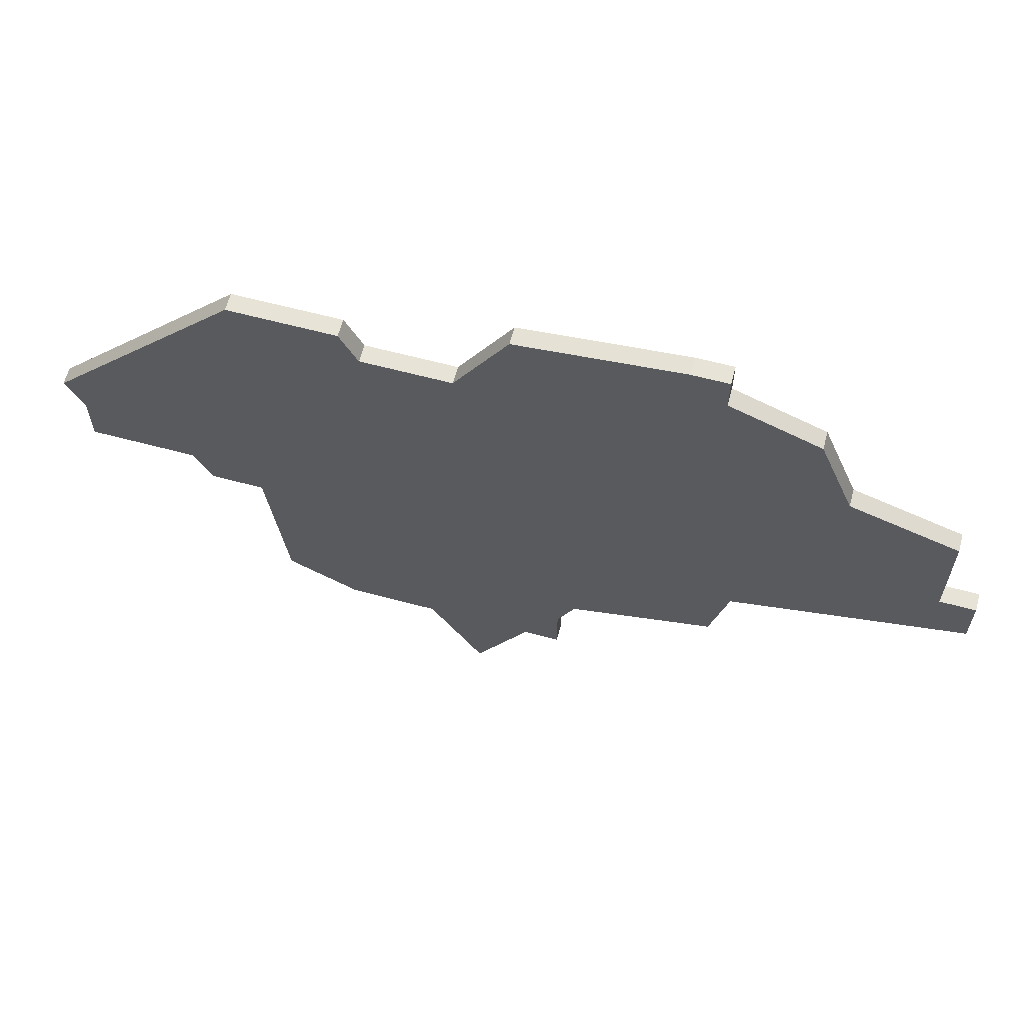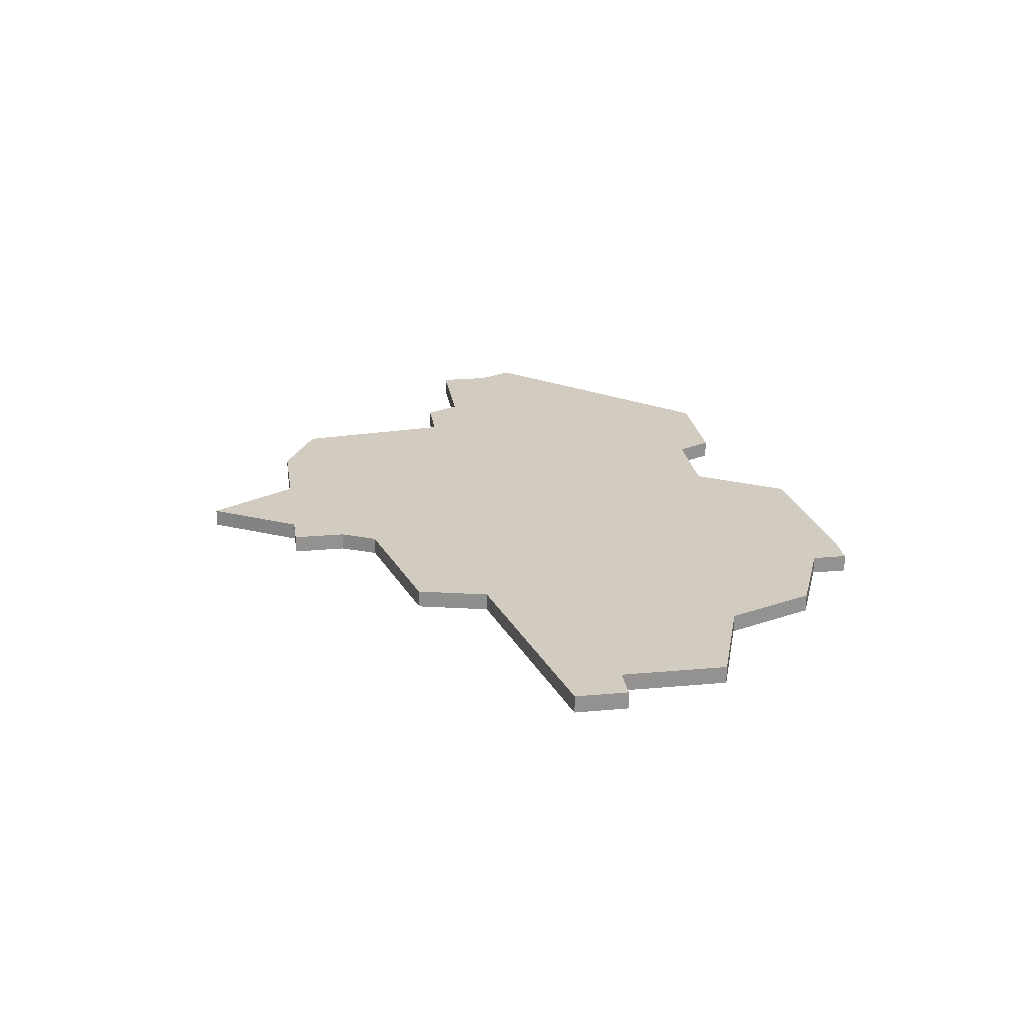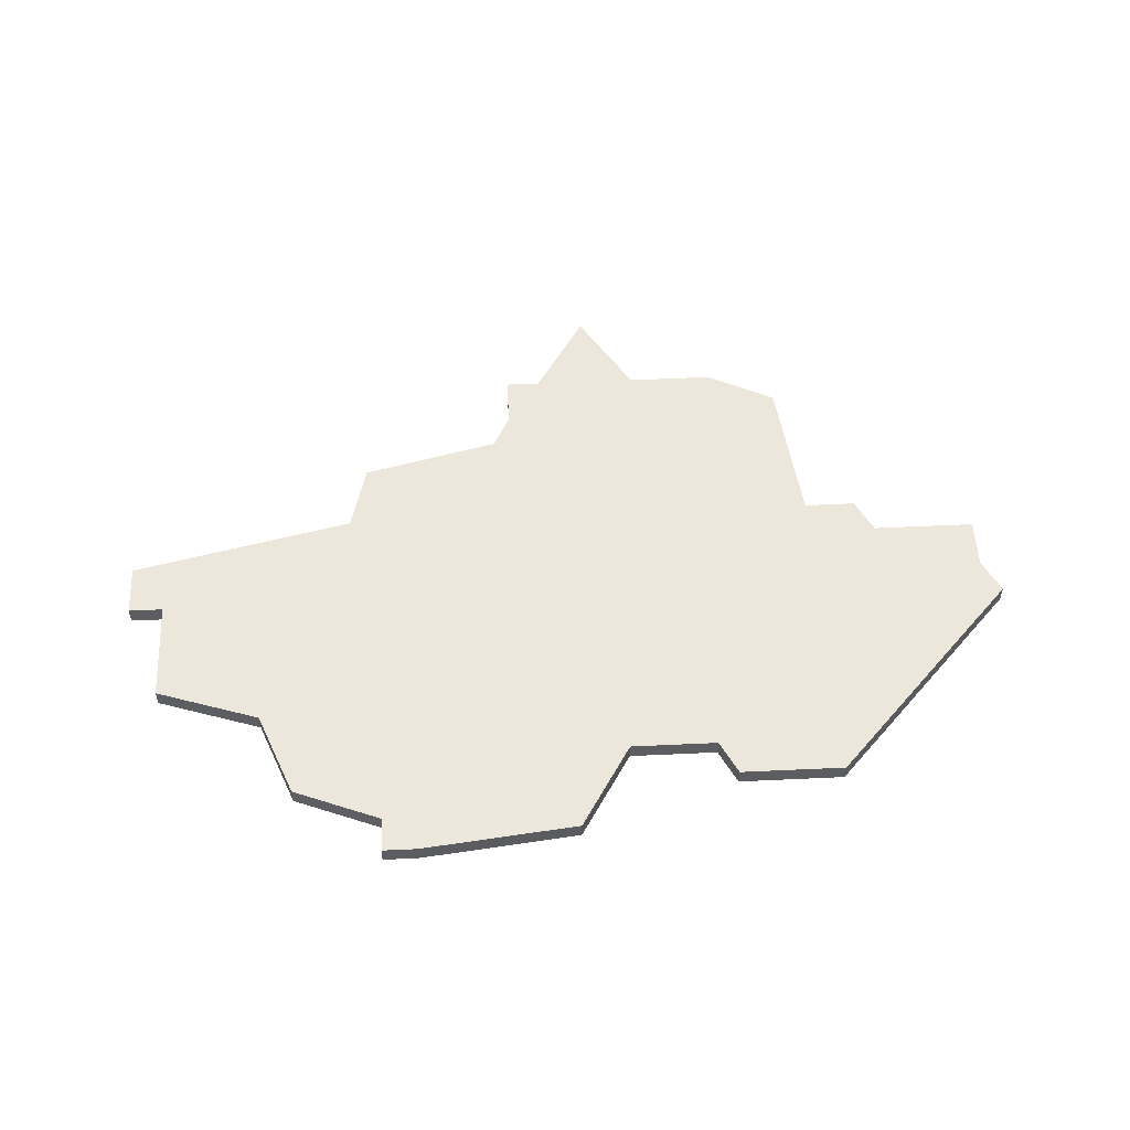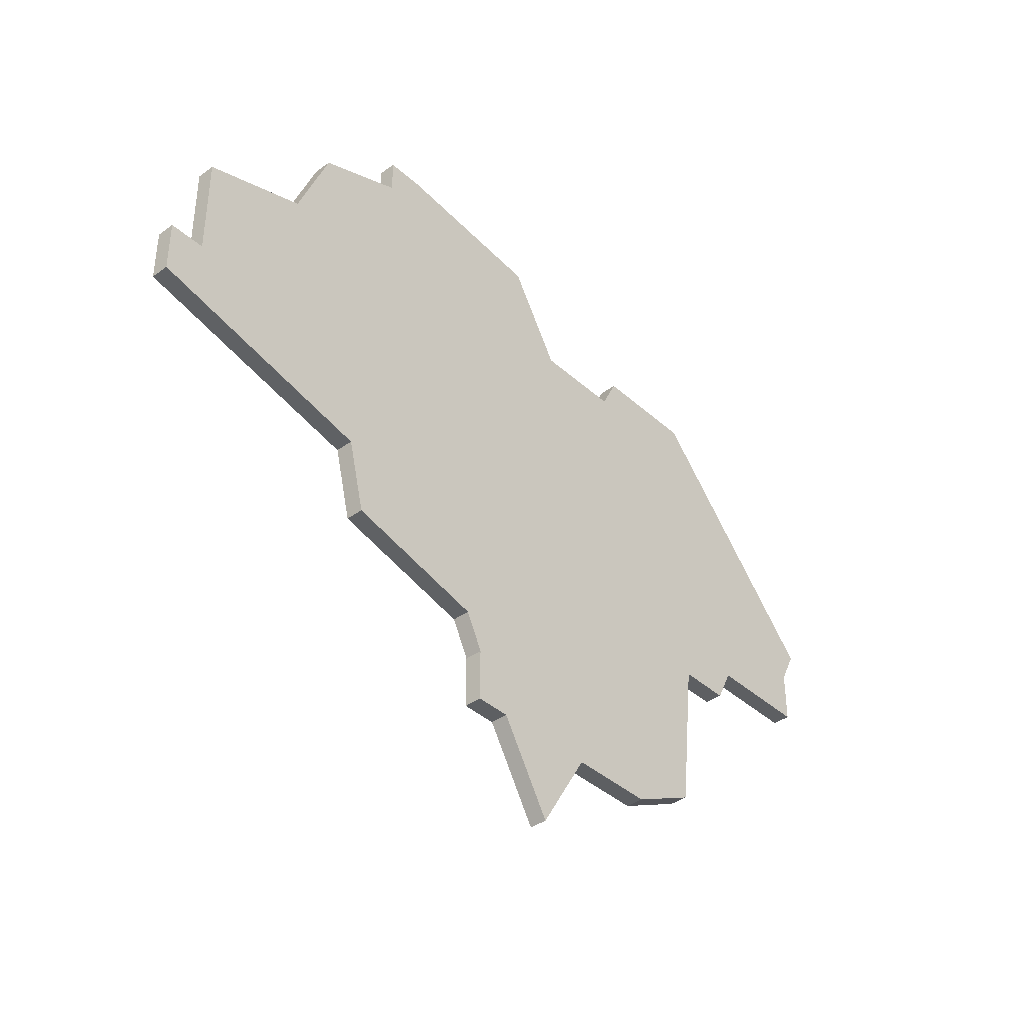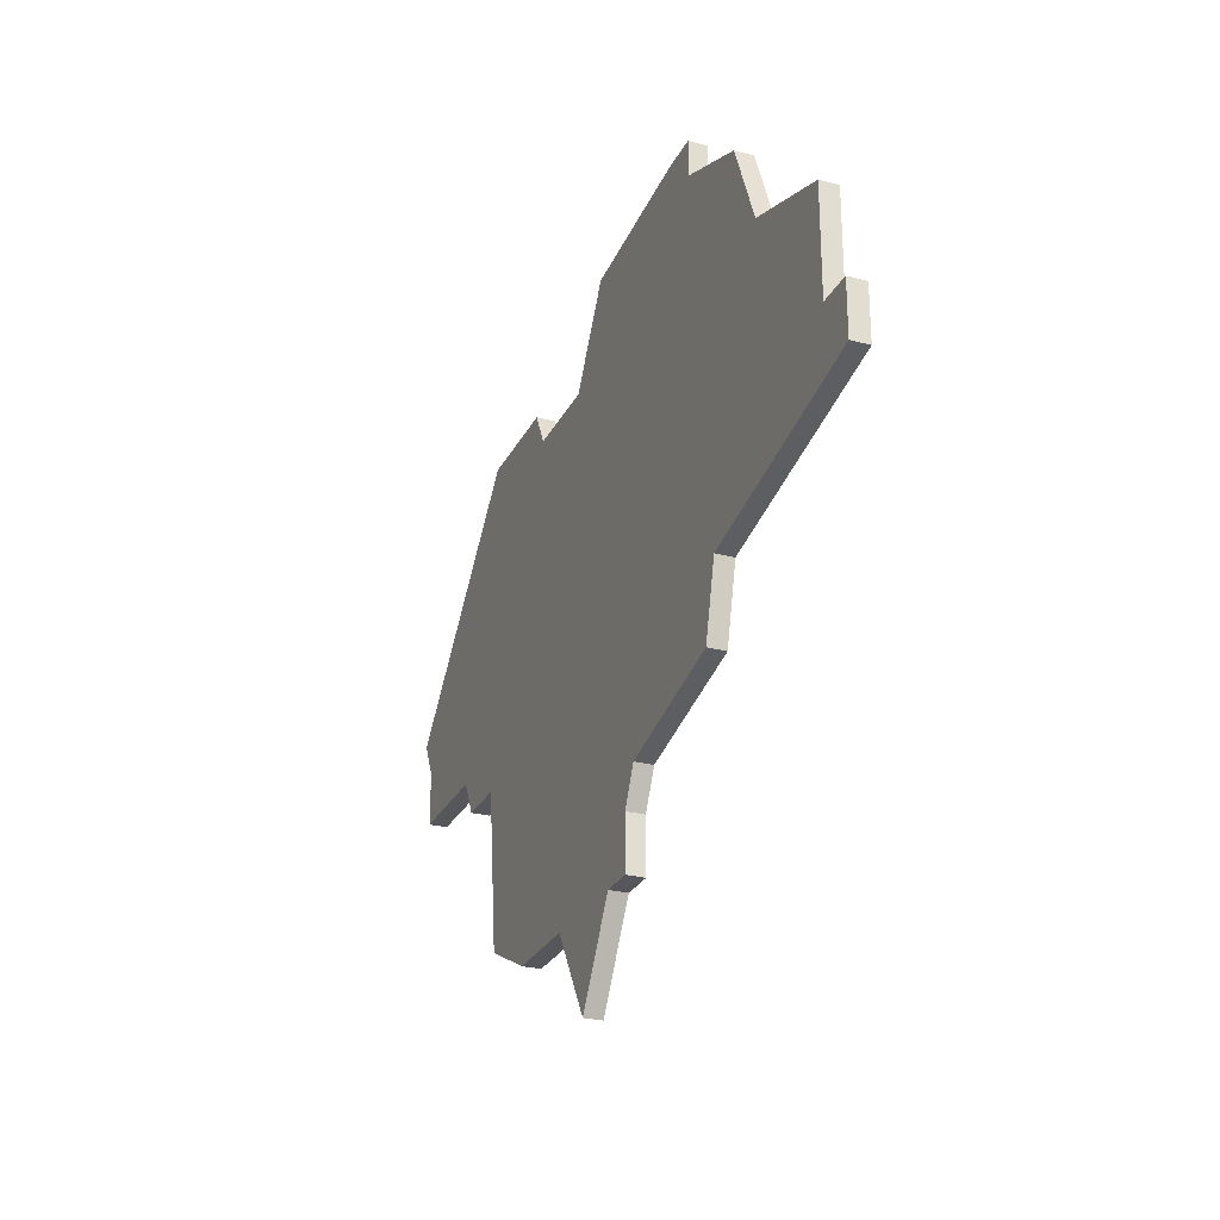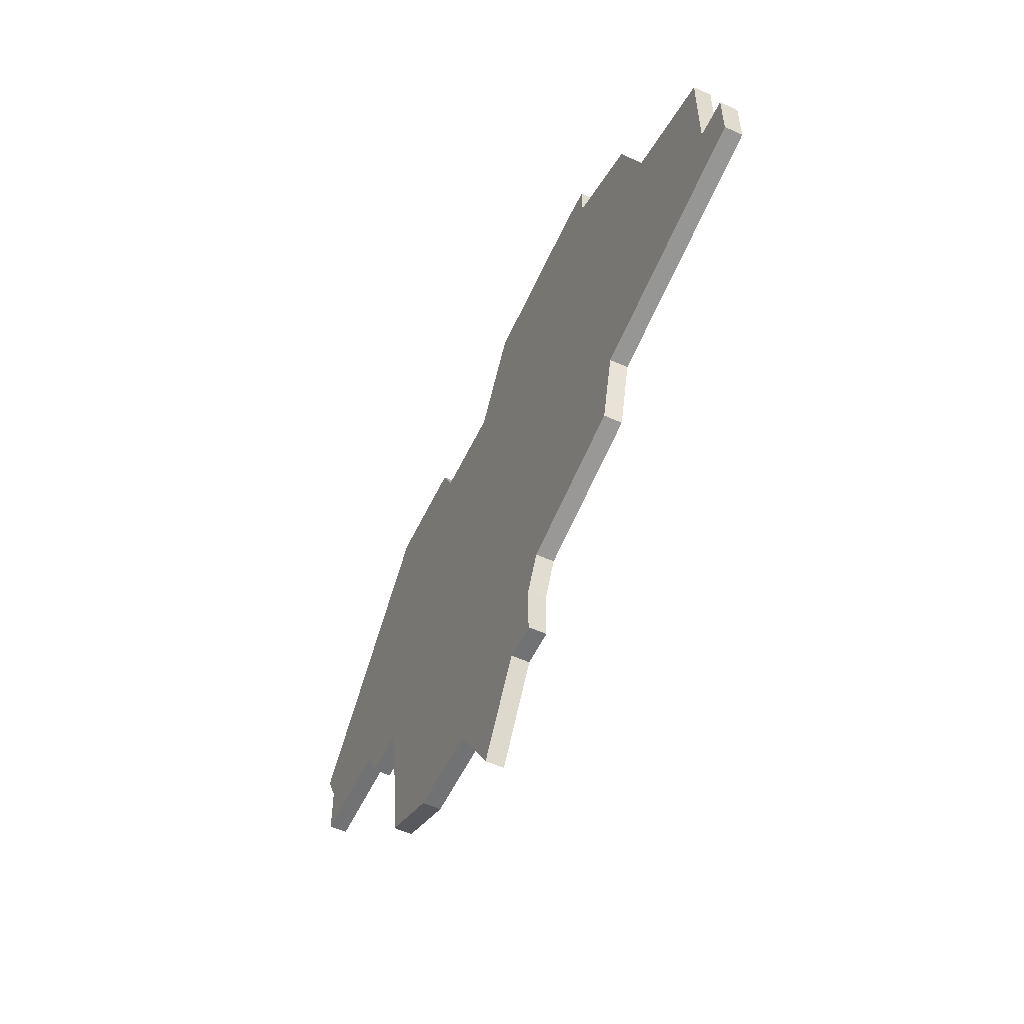
<metadata>
{"format":"obj","ext":"obj","renderer":"f3d","projection":"perspective","resolution":1024,"background":"white","views":[{"elev":62.2,"azim":15.2,"up":"+Y"},{"elev":23.9,"azim":81.4,"up":"+Z"},{"elev":52.3,"azim":177.1,"up":"+Z"},{"elev":-39.5,"azim":132.1,"up":"+Y"},{"elev":-26.9,"azim":67.9,"up":"+Y"},{"elev":-55.6,"azim":64.7,"up":"+Y"}]}
</metadata>
<code>
v 3460 -420 0
v 3460 -420 1
v 3468 -431 0
v 3468 -431 1
v 3476 -436 0
v 3476 -436 1
v 3459 -418 0
v 3459 -418 1
v 3475 -403 0
v 3475 -403 1
v 3491 -420 0
v 3491 -420 1
v 3482 -426 0
v 3482 -426 1
v 3490 -424 0
v 3490 -424 1
v 3473 -431 0
v 3473 -431 1
v 3481 -431 0
v 3481 -431 1
v 3481 -428 0
v 3481 -428 1
v 3489 -397 0
v 3489 -397 1
v 3489 -399 0
v 3489 -399 1
v 3464 -429 0
v 3464 -429 1
v 3463 -401 0
v 3463 -401 1
v 3463 -420 0
v 3463 -420 1
v 3496 -406 0
v 3496 -406 1
v 3504 -414 0
v 3504 -414 1
v 3504 -417 0
v 3504 -417 1
v 3479 -431 0
v 3479 -431 1
v 3487 -397 0
v 3487 -397 1
v 3470 -403 0
v 3470 -403 1
v 3478 -398 0
v 3478 -398 1
v 3453 -415 0
v 3453 -415 1
v 3453 -418 0
v 3453 -418 1
v 3494 -401 0
v 3494 -401 1
v 3469 -401 0
v 3469 -401 1
v 3502 -414 0
v 3502 -414 1
v 3502 -408 0
v 3502 -408 1
v 3452 -413 0
v 3452 -413 1
f 31 1 7
f 27 31 3
f 17 3 31
f 13 17 31
f 13 31 9
f 59 7 47
f 49 47 7
f 7 59 29
f 29 43 7
f 31 7 43
f 25 9 45
f 29 53 43
f 43 9 31
f 5 17 39
f 21 19 39
f 17 13 21
f 11 15 13
f 55 37 11
f 9 25 11
f 11 13 9
f 33 25 51
f 25 41 23
f 41 25 45
f 37 55 35
f 55 33 57
f 11 25 33
f 11 33 55
f 21 39 17
f 8 2 32
f 4 32 28
f 32 4 18
f 32 18 14
f 10 32 14
f 48 8 60
f 8 48 50
f 30 60 8
f 8 44 30
f 44 8 32
f 46 10 26
f 44 54 30
f 32 10 44
f 40 18 6
f 40 20 22
f 22 14 18
f 14 16 12
f 12 38 56
f 12 26 10
f 10 14 12
f 52 26 34
f 24 42 26
f 46 26 42
f 36 56 38
f 58 34 56
f 34 26 12
f 56 34 12
f 18 40 22
f 60 30 59
f 59 30 29
f 48 60 47
f 47 60 59
f 50 48 49
f 49 48 47
f 8 50 7
f 7 50 49
f 2 8 1
f 1 8 7
f 32 2 31
f 31 2 1
f 28 32 27
f 27 32 31
f 4 28 3
f 3 28 27
f 18 4 17
f 17 4 3
f 6 18 5
f 5 18 17
f 40 6 39
f 39 6 5
f 20 40 19
f 19 40 39
f 22 20 21
f 21 20 19
f 14 22 13
f 13 22 21
f 16 14 15
f 15 14 13
f 12 16 11
f 11 16 15
f 38 12 37
f 37 12 11
f 36 38 35
f 35 38 37
f 56 36 55
f 55 36 35
f 58 56 57
f 57 56 55
f 34 58 33
f 33 58 57
f 52 34 51
f 51 34 33
f 26 52 25
f 25 52 51
f 24 26 23
f 23 26 25
f 42 24 41
f 41 24 23
f 46 42 45
f 45 42 41
f 10 46 9
f 9 46 45
f 44 10 43
f 43 10 9
f 30 54 29
f 29 54 53
f 54 44 53
f 53 44 43

</code>
